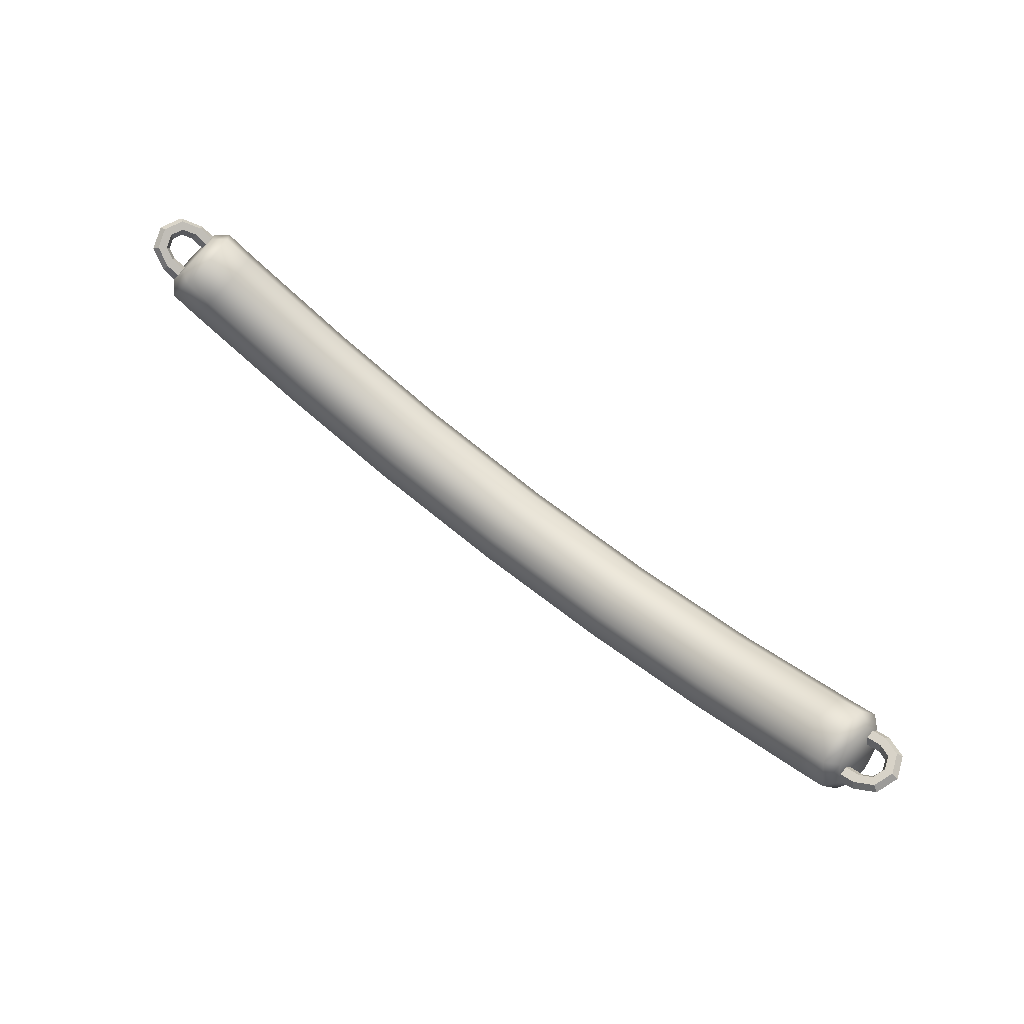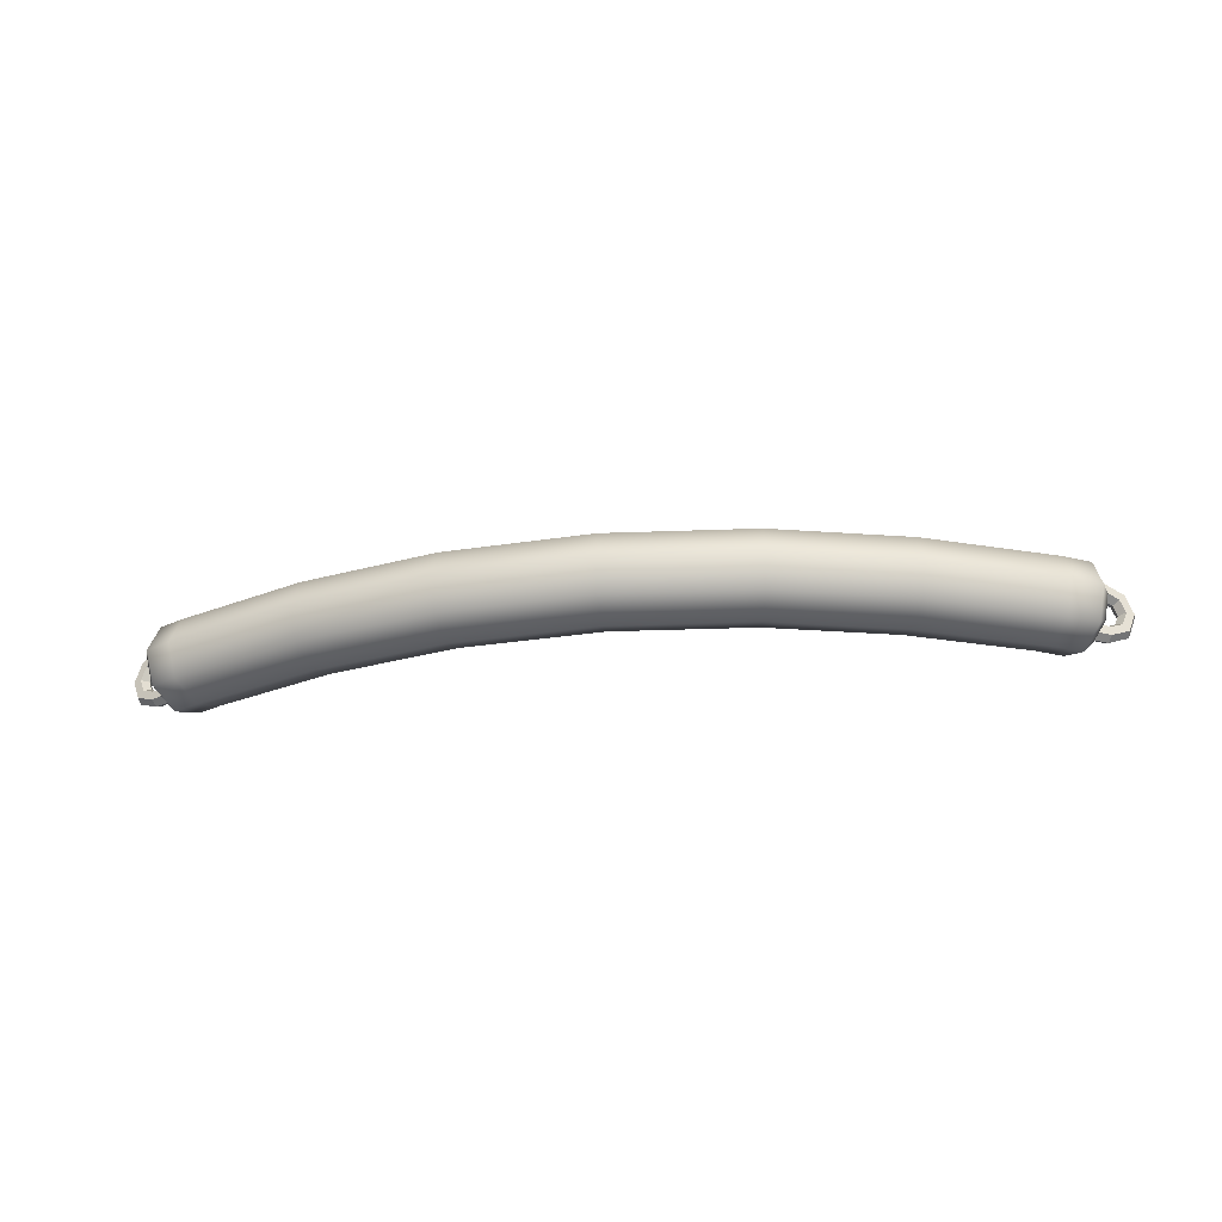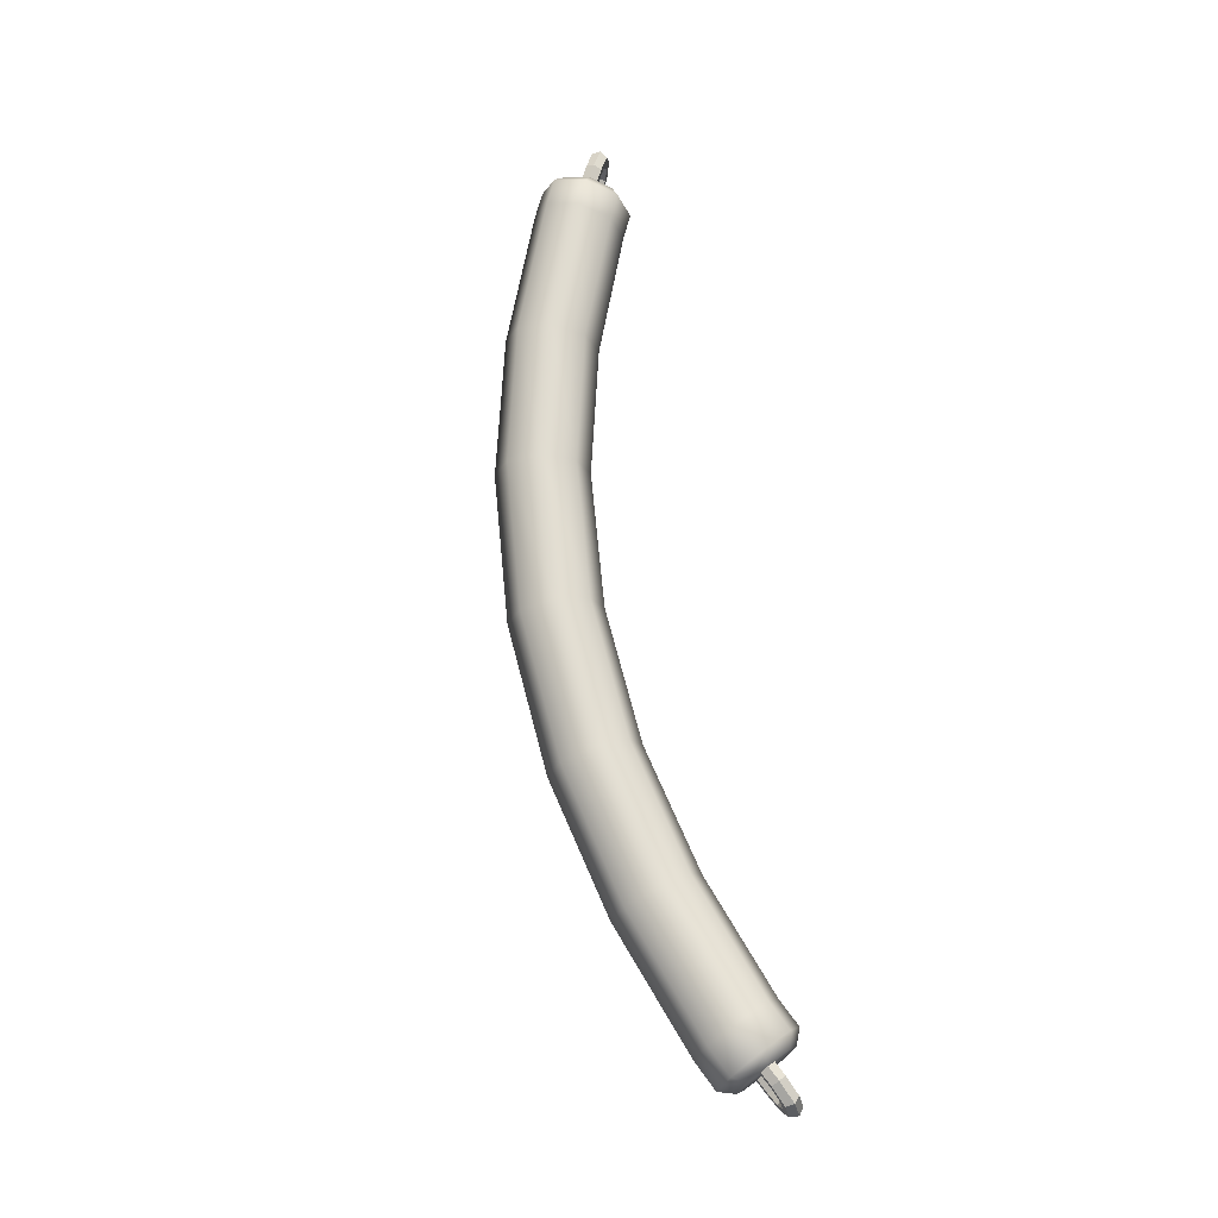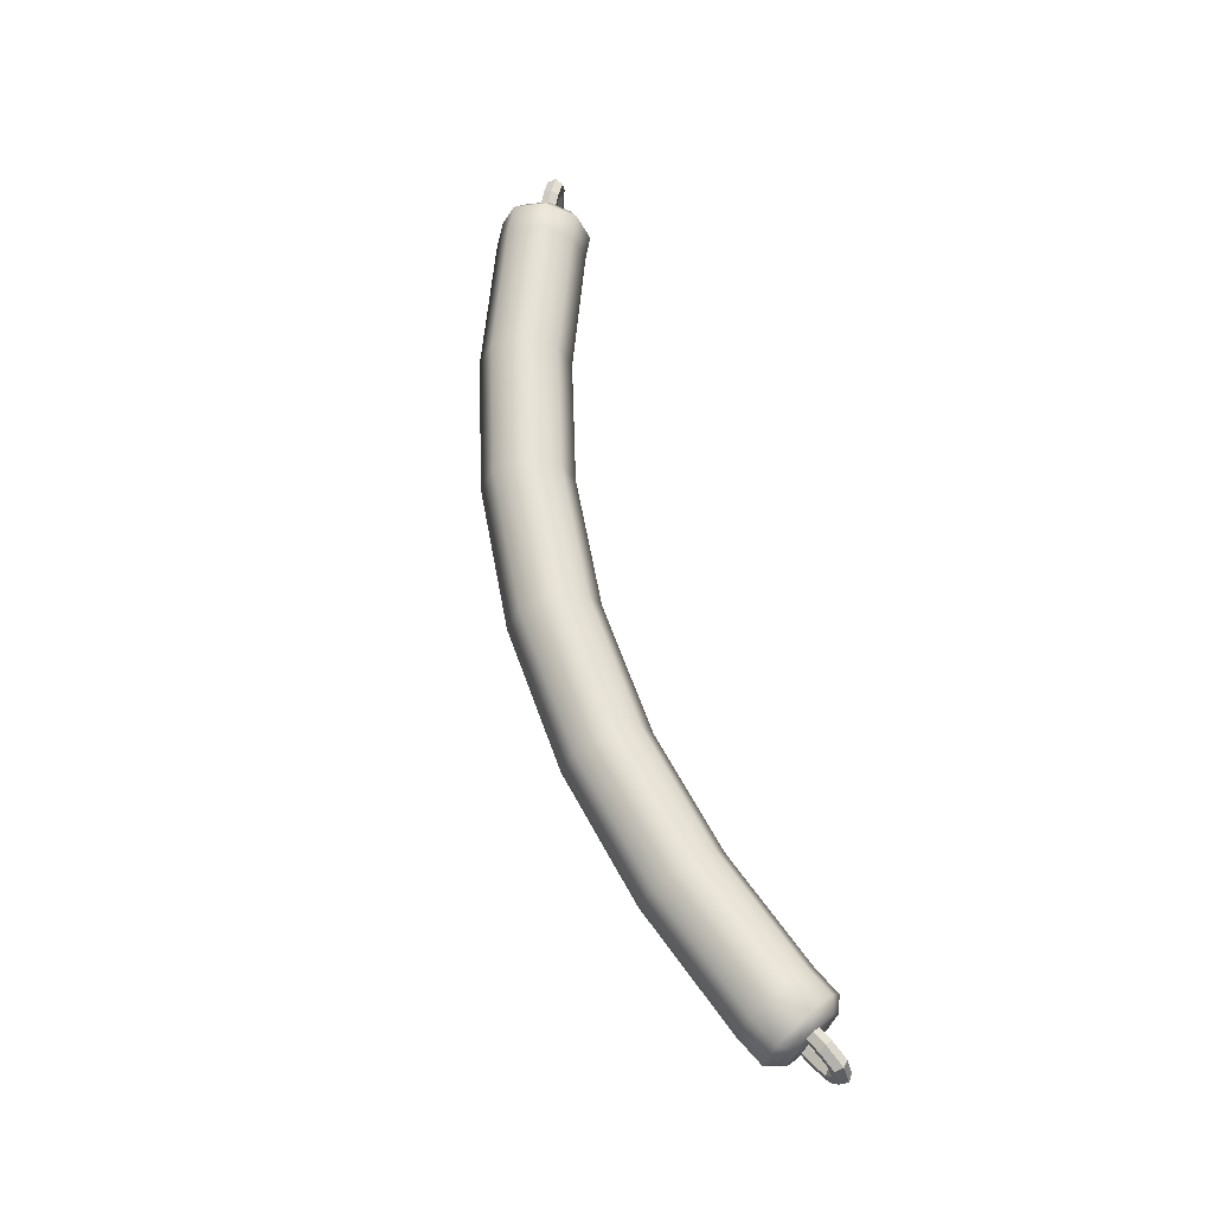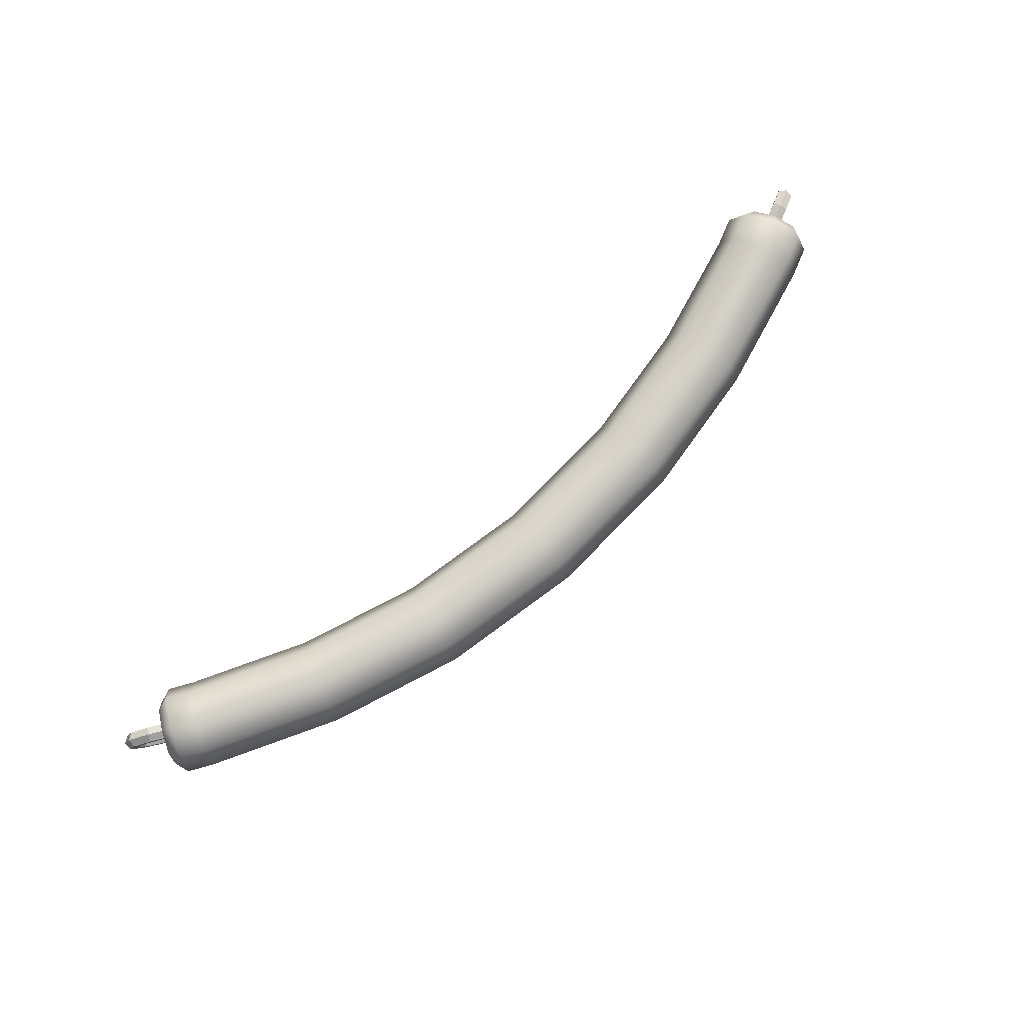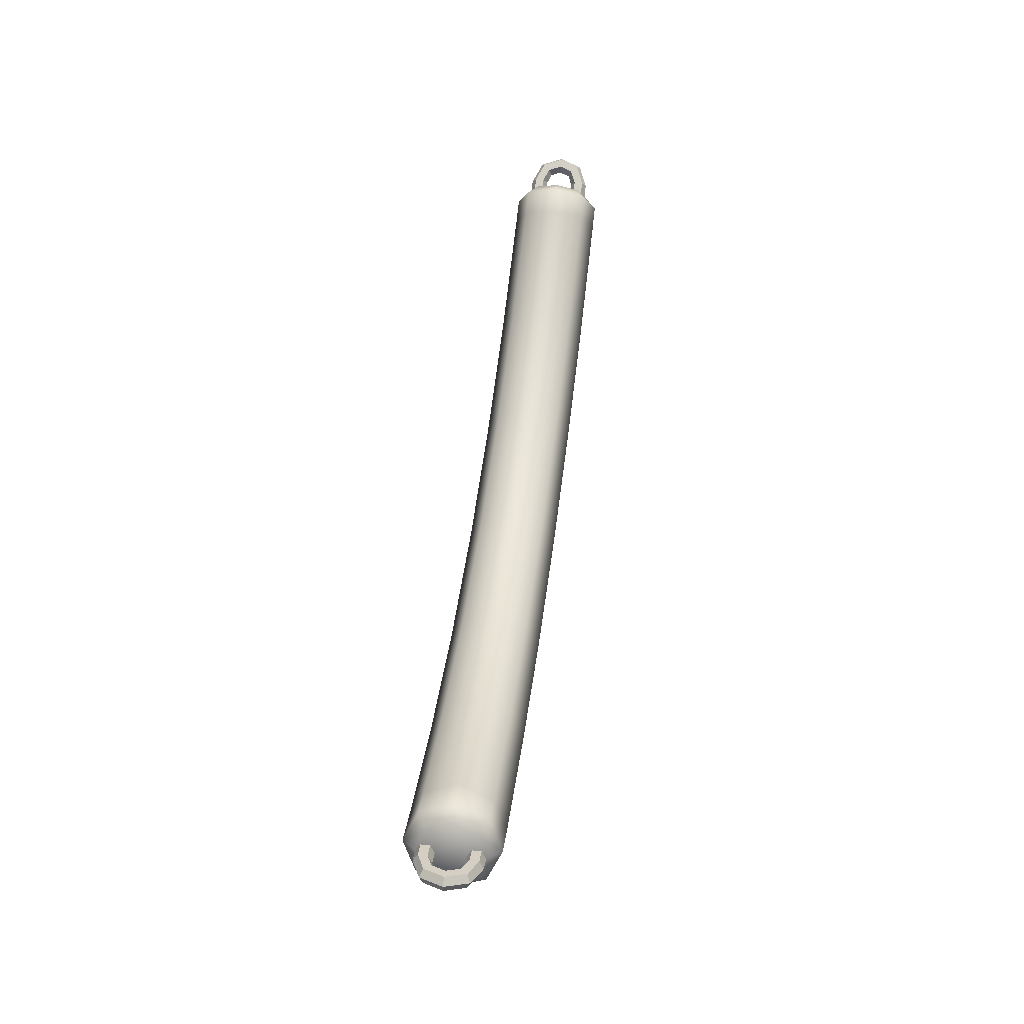
<metadata>
{"format":"obj","ext":"obj","renderer":"f3d","projection":"perspective","resolution":1024,"background":"white","views":[{"elev":73.6,"azim":-141.9,"up":"+Y"},{"elev":-31.7,"azim":7.5,"up":"+Z"},{"elev":69.7,"azim":79.8,"up":"+Z"},{"elev":64.0,"azim":74.6,"up":"+Z"},{"elev":79.8,"azim":-40.8,"up":"+Z"},{"elev":51.8,"azim":97.2,"up":"+Y"}]}
</metadata>
<code>
o Rope_Brown.001
v -1.104 1.846 -0.08588
v -1.088 1.88 0.00604
v -1.104 1.846 0.09796
v -1.143 1.763 0.136
v -1.182 1.679 0.09796
v -1.198 1.645 0.00604
v -1.182 1.679 -0.08588
v -1.143 1.763 -0.124
v -0.7581 1.713 -0.08611
v -0.7469 1.749 0.005817
v -0.7581 1.713 0.09774
v -0.785 1.625 0.1358
v -0.812 1.537 0.09774
v -0.8231 1.5 0.005817
v -0.812 1.537 -0.08611
v -0.785 1.625 -0.1242
v -0.3934 1.625 -0.08611
v -0.3874 1.663 0.005817
v -0.3934 1.625 0.09774
v -0.4078 1.534 0.1358
v -0.4223 1.444 0.09774
v -0.4283 1.406 0.005817
v -0.4223 1.444 -0.08611
v -0.4078 1.534 -0.1242
v 0.000104 1.593 -0.08611
v 0.000148 1.631 0.005817
v 0.000104 1.593 0.09774
v -0 1.501 0.1358
v -0.000105 1.409 0.09774
v -0.000148 1.371 0.005817
v -0.000105 1.409 -0.08611
v -0 1.501 -0.1242
v 0.3941 1.624 -0.08611
v 0.3882 1.662 0.005817
v 0.3941 1.624 0.09774
v 0.4083 1.533 0.1358
v 0.4225 1.443 0.09774
v 0.4283 1.405 0.005817
v 0.4225 1.443 -0.08611
v 0.4083 1.533 -0.1242
v 0.7595 1.71 -0.08611
v 0.7485 1.747 0.005817
v 0.7595 1.71 0.09774
v 0.7863 1.622 0.1358
v 0.813 1.534 0.09774
v 0.824 1.498 0.005817
v 0.813 1.534 -0.08611
v 0.7863 1.622 -0.1242
v 1.102 1.837 -0.08624
v 1.086 1.871 0.005686
v 1.102 1.837 0.09761
v 1.142 1.754 0.1357
v 1.181 1.671 0.09761
v 1.198 1.637 0.005686
v 1.181 1.671 -0.08624
v 1.142 1.754 -0.1243
v -1.213 1.87 -0.06057
v -1.172 1.878 -0.08588
v -1.201 1.894 0.00604
v -1.156 1.912 0.00604
v -1.213 1.87 0.07265
v -1.172 1.878 0.09796
v -1.243 1.81 0.1002
v -1.213 1.796 0.136
v -1.272 1.75 0.07265
v -1.253 1.713 0.09796
v -1.284 1.725 0.00604
v -1.27 1.679 0.00604
v -1.272 1.75 -0.06057
v -1.253 1.713 -0.08588
v -1.213 1.796 -0.124
v -1.243 1.81 -0.08815
v 1.222 1.867 -0.06092
v 1.181 1.875 -0.08624
v 1.21 1.891 0.005686
v 1.164 1.909 0.005686
v 1.222 1.867 0.07229
v 1.181 1.875 0.09761
v 1.252 1.807 0.09988
v 1.222 1.793 0.1357
v 1.282 1.748 0.07229
v 1.264 1.711 0.09761
v 1.295 1.723 0.005686
v 1.281 1.677 0.005686
v 1.282 1.748 -0.06092
v 1.264 1.711 -0.08624
v 1.252 1.807 -0.0885
v 1.222 1.793 -0.1243
v -1.25 1.791 0.08454
v -1.25 1.791 0.05954
v -1.241 1.81 0.04704
v -1.231 1.829 0.05954
v -1.231 1.829 0.08454
v -1.241 1.81 0.09704
v -1.281 1.83 -0.08496
v -1.271 1.85 -0.07246
v -1.271 1.85 -0.04746
v -1.281 1.83 -0.03496
v -1.291 1.811 -0.04746
v -1.291 1.811 -0.07246
v -1.338 1.859 -0.05831
v -1.321 1.875 -0.04947
v -1.305 1.867 -0.03179
v -1.307 1.843 -0.02295
v -1.324 1.828 -0.03179
v -1.34 1.836 -0.04947
v -1.362 1.871 0.00604
v -1.341 1.885 0.00604
v -1.319 1.874 0.00604
v -1.318 1.849 0.00604
v -1.338 1.835 0.00604
v -1.361 1.846 0.00604
v -1.338 1.859 0.07039
v -1.321 1.875 0.06155
v -1.305 1.867 0.04387
v -1.307 1.843 0.03503
v -1.324 1.828 0.04387
v -1.34 1.836 0.06155
v -1.281 1.83 0.09704
v -1.271 1.85 0.08454
v -1.271 1.85 0.05954
v -1.281 1.83 0.04704
v -1.291 1.811 0.05954
v -1.291 1.811 0.08454
v -1.25 1.791 -0.07246
v -1.25 1.791 -0.04746
v -1.241 1.81 -0.03496
v -1.231 1.829 -0.04746
v -1.231 1.829 -0.07246
v -1.241 1.81 -0.08496
v 1.261 1.783 -0.07281
v 1.261 1.783 -0.04781
v 1.251 1.803 -0.03531
v 1.242 1.822 -0.04781
v 1.242 1.822 -0.07281
v 1.251 1.803 -0.08531
v 1.292 1.823 0.09669
v 1.282 1.842 0.08419
v 1.282 1.842 0.05919
v 1.292 1.823 0.04669
v 1.301 1.804 0.05919
v 1.301 1.804 0.08419
v 1.349 1.852 0.07003
v 1.332 1.867 0.06119
v 1.316 1.859 0.04352
v 1.318 1.836 0.03468
v 1.335 1.821 0.04352
v 1.351 1.828 0.06119
v 1.373 1.864 0.005686
v 1.352 1.877 0.005686
v 1.33 1.866 0.005686
v 1.328 1.841 0.005686
v 1.349 1.828 0.005686
v 1.372 1.839 0.005686
v 1.349 1.852 -0.05866
v 1.332 1.867 -0.04982
v 1.316 1.859 -0.03214
v 1.318 1.836 -0.0233
v 1.335 1.821 -0.03214
v 1.351 1.828 -0.04982
v 1.292 1.823 -0.08531
v 1.282 1.842 -0.07281
v 1.282 1.842 -0.04781
v 1.292 1.823 -0.03531
v 1.301 1.804 -0.04781
v 1.301 1.804 -0.07281
v 1.261 1.783 0.08419
v 1.261 1.783 0.05919
v 1.251 1.803 0.04669
v 1.242 1.822 0.05919
v 1.242 1.822 0.08419
v 1.251 1.803 0.09669
f 9 8 1
f 10 1 2
f 11 2 3
f 4 11 3
f 5 12 4
f 6 13 5
f 7 14 6
f 16 7 8
f 17 16 9
f 18 9 10
f 11 18 10
f 12 19 11
f 13 20 12
f 14 21 13
f 23 14 15
f 24 15 16
f 25 24 17
f 26 17 18
f 19 26 18
f 20 27 19
f 21 28 20
f 22 29 21
f 31 22 23
f 32 23 24
f 25 40 32
f 26 33 25
f 35 26 27
f 36 27 28
f 37 28 29
f 38 29 30
f 31 38 30
f 32 39 31
f 33 48 40
f 34 41 33
f 43 34 35
f 44 35 36
f 45 36 37
f 46 37 38
f 39 46 38
f 40 47 39
f 49 48 41
f 50 41 42
f 43 50 42
f 44 51 43
f 45 52 44
f 46 53 45
f 55 46 47
f 56 47 48
f 77 81 85
f 74 56 49
f 52 78 51
f 53 80 52
f 54 82 53
f 86 54 55
f 88 55 56
f 76 49 50
f 71 7 70
f 70 6 68
f 6 66 68
f 5 64 66
f 4 62 64
f 58 8 71
f 3 60 62
f 60 1 58
f 51 76 50
f 71 57 58
f 59 58 57
f 59 62 60
f 61 64 62
f 63 66 64
f 65 68 66
f 69 68 67
f 72 70 69
f 73 88 74
f 74 75 73
f 78 75 76
f 80 77 78
f 82 79 80
f 84 81 82
f 84 85 83
f 86 87 85
f 65 61 57
f 95 102 96
f 96 103 97
f 97 104 98
f 98 105 99
f 99 106 100
f 100 101 95
f 101 108 102
f 102 109 103
f 109 104 103
f 110 105 104
f 111 106 105
f 112 101 106
f 113 108 107
f 108 115 109
f 109 116 110
f 110 117 111
f 117 112 111
f 118 107 112
f 119 114 113
f 120 115 114
f 121 116 115
f 122 117 116
f 123 118 117
f 118 119 113
f 99 127 98
f 120 92 121
f 97 129 96
f 123 89 124
f 100 126 99
f 122 92 91
f 97 127 128
f 120 94 93
f 124 94 119
f 95 129 130
f 100 130 125
f 123 91 90
f 137 144 138
f 138 145 139
f 139 146 140
f 146 141 140
f 141 148 142
f 148 137 142
f 143 150 144
f 144 151 145
f 145 152 146
f 152 147 146
f 147 154 148
f 148 149 143
f 155 150 149
f 150 157 151
f 151 158 152
f 158 153 152
f 159 154 153
f 154 155 149
f 161 156 155
f 162 157 156
f 163 158 157
f 158 165 159
f 165 160 159
f 160 161 155
f 141 169 140
f 162 134 163
f 139 171 138
f 165 131 166
f 142 168 141
f 164 134 133
f 139 169 170
f 162 136 135
f 166 136 161
f 137 171 172
f 142 172 167
f 165 133 132
f 9 16 8
f 10 9 1
f 11 10 2
f 4 12 11
f 5 13 12
f 6 14 13
f 7 15 14
f 16 15 7
f 17 24 16
f 18 17 9
f 11 19 18
f 12 20 19
f 13 21 20
f 14 22 21
f 23 22 14
f 24 23 15
f 25 32 24
f 26 25 17
f 19 27 26
f 20 28 27
f 21 29 28
f 22 30 29
f 31 30 22
f 32 31 23
f 25 33 40
f 26 34 33
f 35 34 26
f 36 35 27
f 37 36 28
f 38 37 29
f 31 39 38
f 32 40 39
f 33 41 48
f 34 42 41
f 43 42 34
f 44 43 35
f 45 44 36
f 46 45 37
f 39 47 46
f 40 48 47
f 49 56 48
f 50 49 41
f 43 51 50
f 44 52 51
f 45 53 52
f 46 54 53
f 55 54 46
f 56 55 47
f 85 87 73
f 73 75 77
f 77 79 81
f 81 83 85
f 85 73 77
f 74 88 56
f 52 80 78
f 53 82 80
f 54 84 82
f 86 84 54
f 88 86 55
f 76 74 49
f 71 8 7
f 70 7 6
f 6 5 66
f 5 4 64
f 4 3 62
f 58 1 8
f 3 2 60
f 60 2 1
f 51 78 76
f 71 72 57
f 59 60 58
f 59 61 62
f 61 63 64
f 63 65 66
f 65 67 68
f 69 70 68
f 72 71 70
f 73 87 88
f 74 76 75
f 78 77 75
f 80 79 77
f 82 81 79
f 84 83 81
f 84 86 85
f 86 88 87
f 57 72 69
f 69 67 65
f 65 63 61
f 61 59 57
f 57 69 65
f 95 101 102
f 96 102 103
f 97 103 104
f 98 104 105
f 99 105 106
f 100 106 101
f 101 107 108
f 102 108 109
f 109 110 104
f 110 111 105
f 111 112 106
f 112 107 101
f 113 114 108
f 108 114 115
f 109 115 116
f 110 116 117
f 117 118 112
f 118 113 107
f 119 120 114
f 120 121 115
f 121 122 116
f 122 123 117
f 123 124 118
f 118 124 119
f 99 126 127
f 120 93 92
f 97 128 129
f 123 90 89
f 100 125 126
f 122 121 92
f 97 98 127
f 120 119 94
f 124 89 94
f 95 96 129
f 100 95 130
f 123 122 91
f 137 143 144
f 138 144 145
f 139 145 146
f 146 147 141
f 141 147 148
f 148 143 137
f 143 149 150
f 144 150 151
f 145 151 152
f 152 153 147
f 147 153 154
f 148 154 149
f 155 156 150
f 150 156 157
f 151 157 158
f 158 159 153
f 159 160 154
f 154 160 155
f 161 162 156
f 162 163 157
f 163 164 158
f 158 164 165
f 165 166 160
f 160 166 161
f 141 168 169
f 162 135 134
f 139 170 171
f 165 132 131
f 142 167 168
f 164 163 134
f 139 140 169
f 162 161 136
f 166 131 136
f 137 138 171
f 142 137 172
f 165 164 133

</code>
